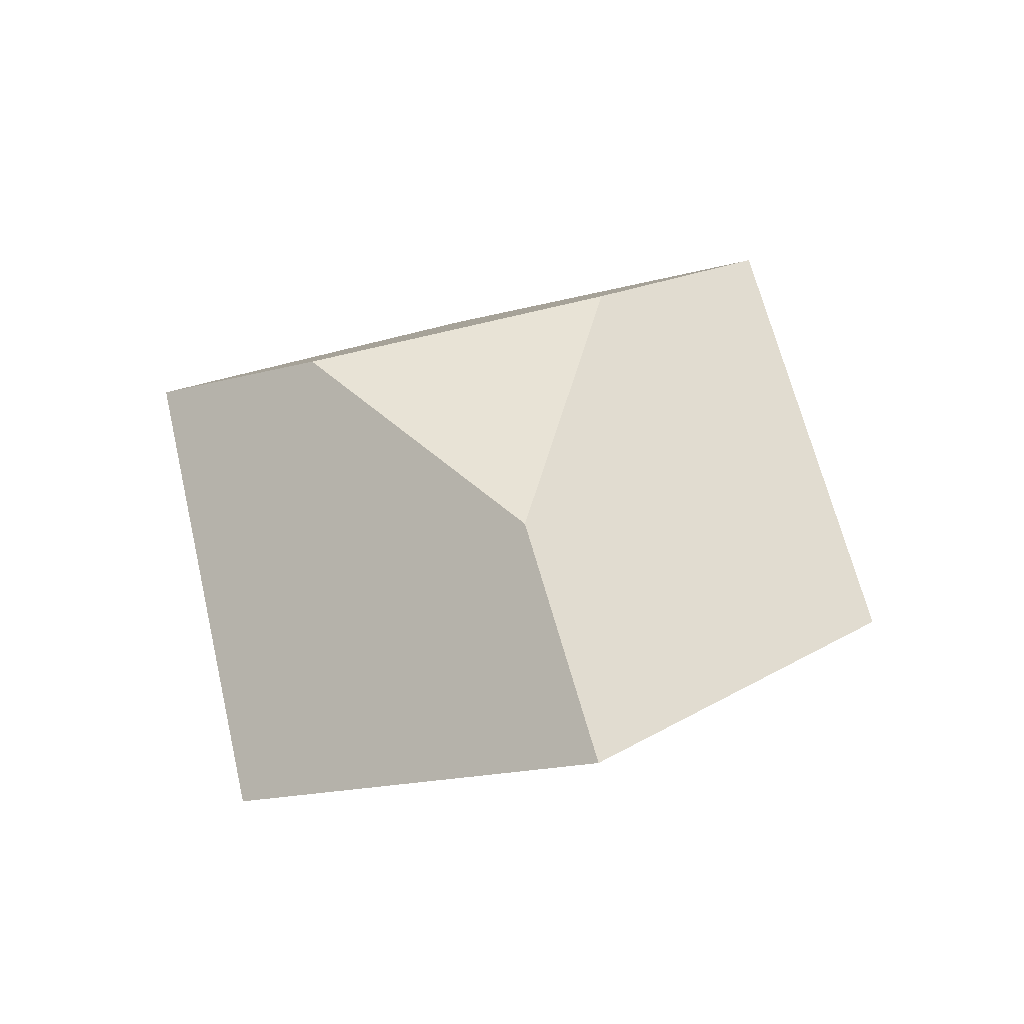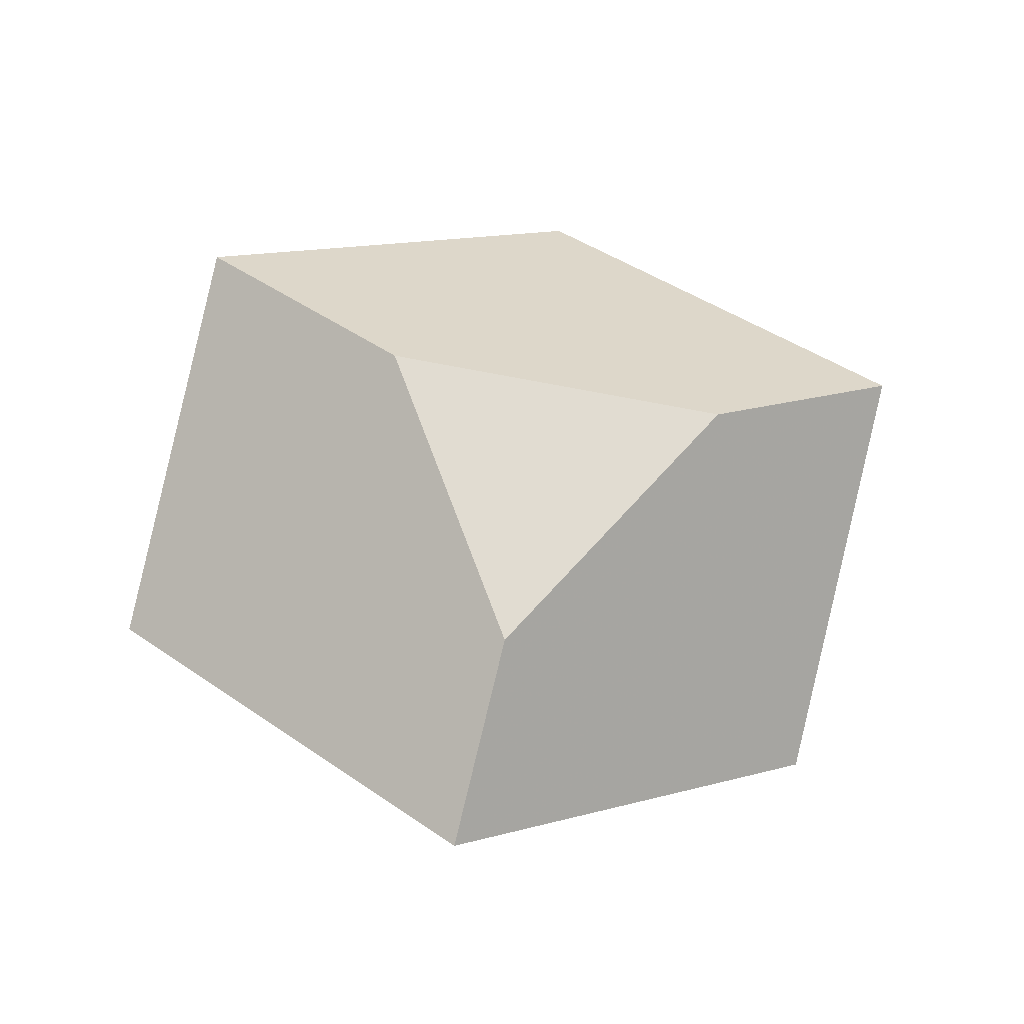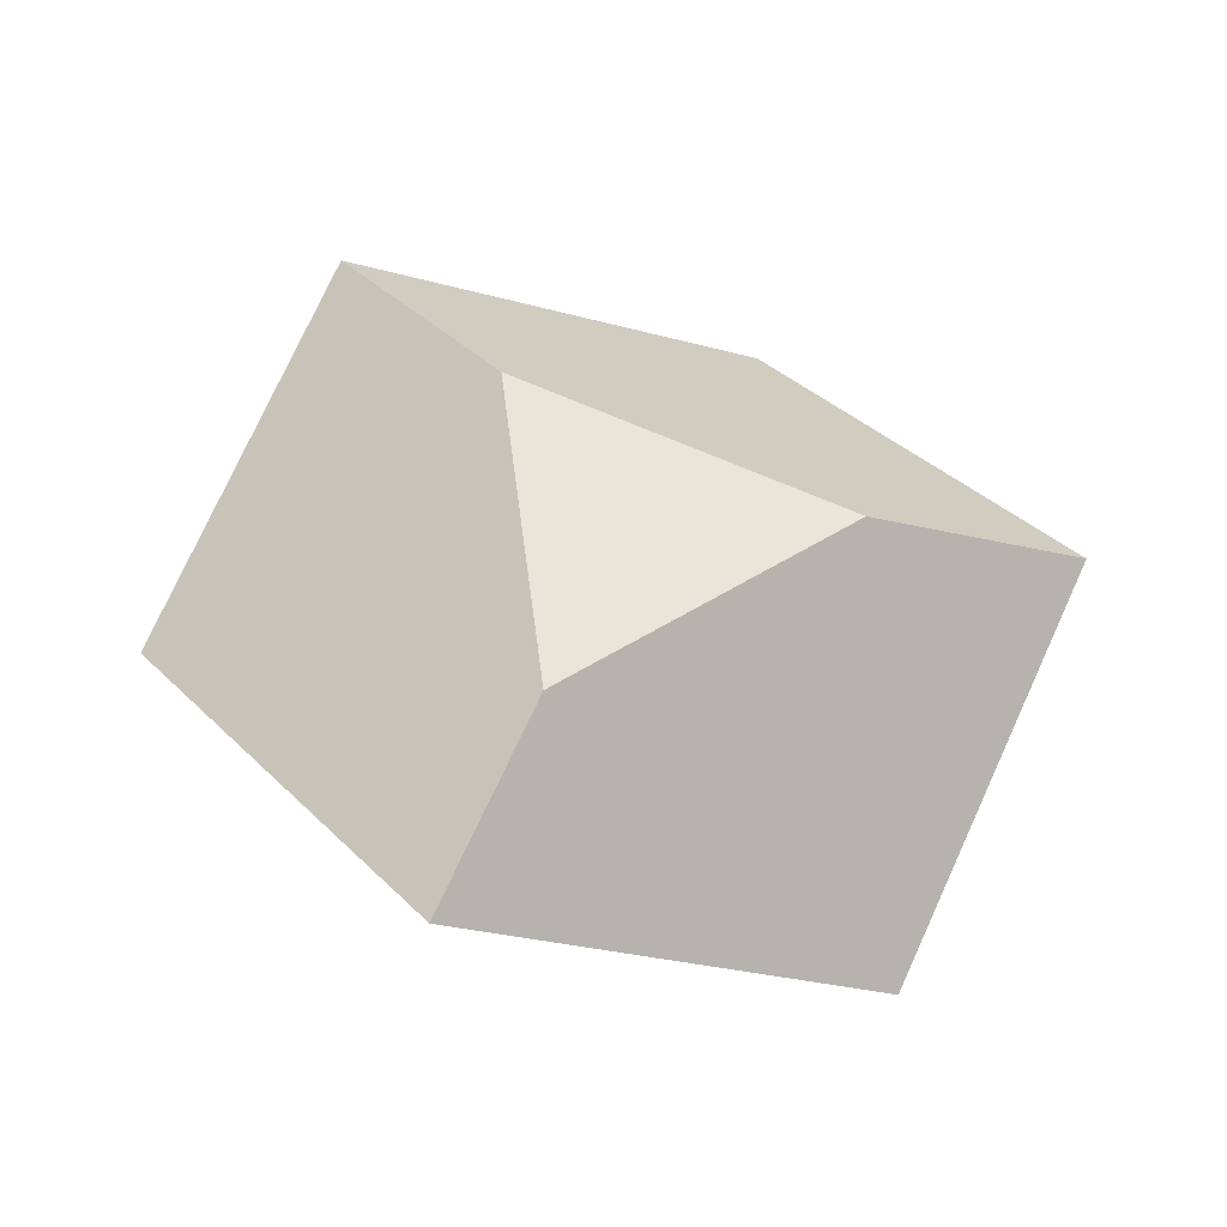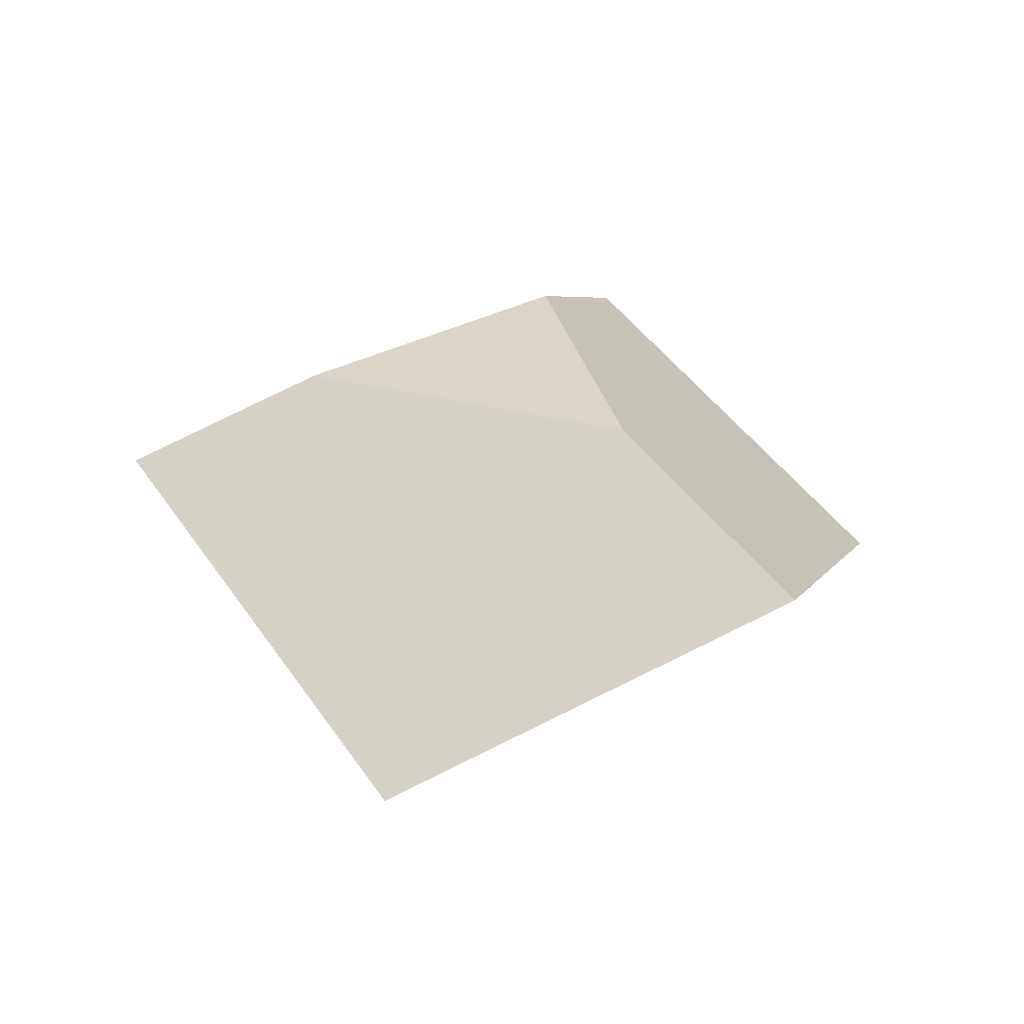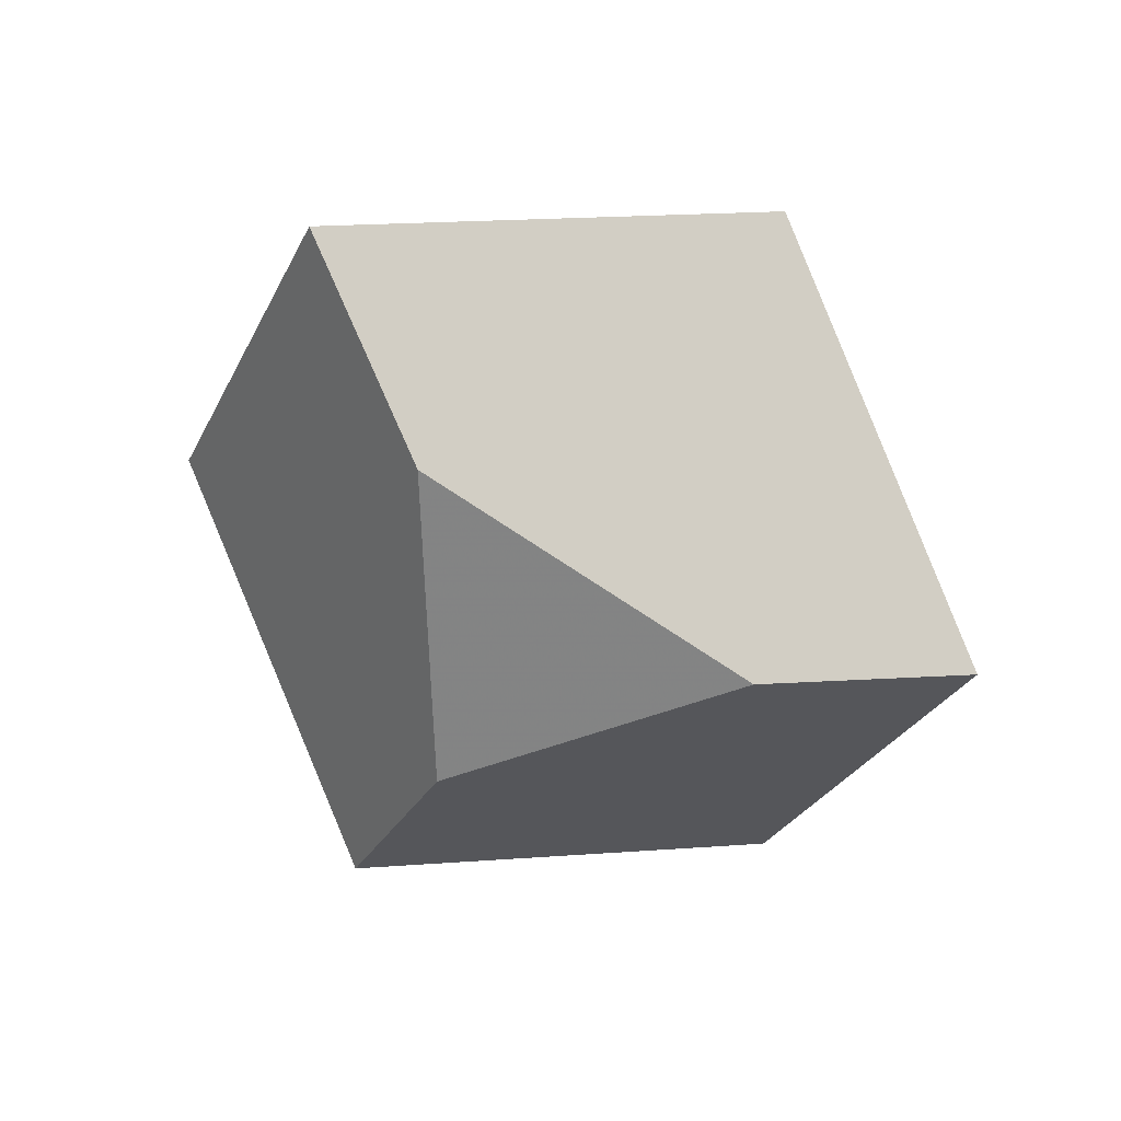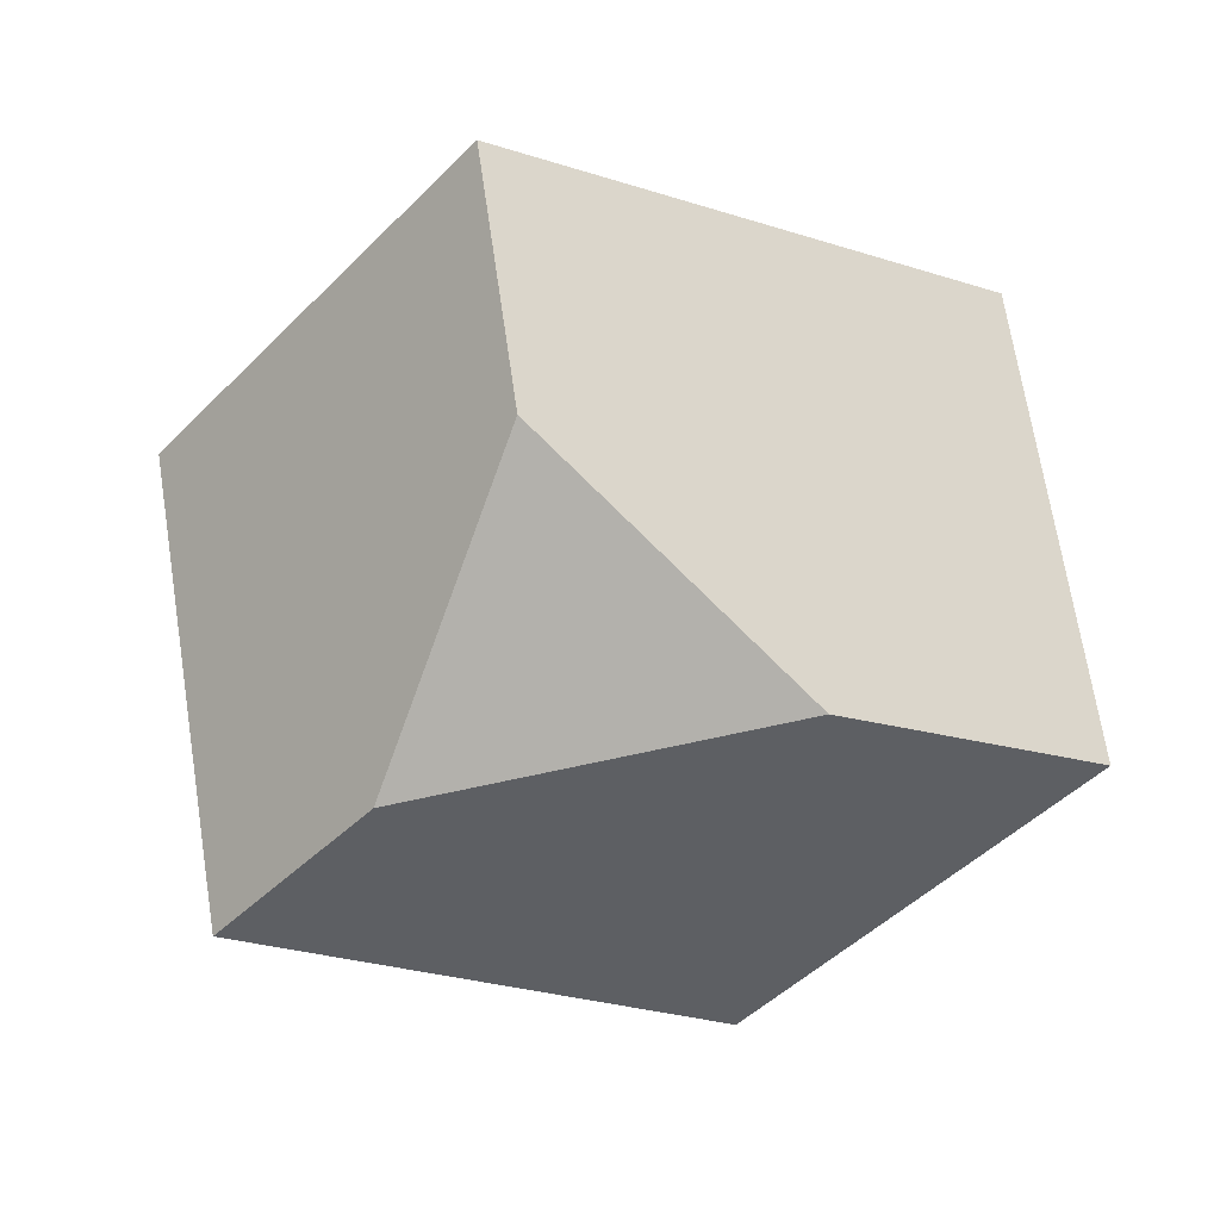
<metadata>
{"format":"obj","ext":"obj","renderer":"f3d","projection":"perspective","resolution":1024,"background":"white","views":[{"elev":36.5,"azim":-86.7,"up":"+Y"},{"elev":65.5,"azim":174.9,"up":"+Y"},{"elev":52.7,"azim":-171.7,"up":"+Y"},{"elev":18.3,"azim":-113.7,"up":"+Y"},{"elev":-59.3,"azim":134.5,"up":"+Y"},{"elev":13.8,"azim":16.9,"up":"+Z"}]}
</metadata>
<code>
v -0.09392 0.176 -0.1001
v -0.1535 0.1645 -0.115
v -0.1813 0.172 -0.1389
v -0.1156 0.2139 -0.1608
v -0.05955 0.1969 -0.1102
v -0.168 0.2251 -0.09013
v -0.1267 0.2289 -0.1307
v -0.2028 0.2046 -0.07661
v -0.1352 0.172 -0.06186
v -0.1466 0.1896 -0.02802
v -0.1121 0.2357 -0.07911
v -0.08114 0.2264 -0.05079
f 1 2 3
f 1 3 4
f 1 4 5
f 6 7 4
f 6 4 3
f 6 3 8
f 3 2 9
f 3 9 10
f 3 10 8
f 11 6 8
f 11 8 10
f 11 10 12
f 9 1 5
f 9 5 12
f 9 12 10
f 7 11 12
f 7 12 5
f 7 5 4
f 7 6 11
f 2 1 9

</code>
